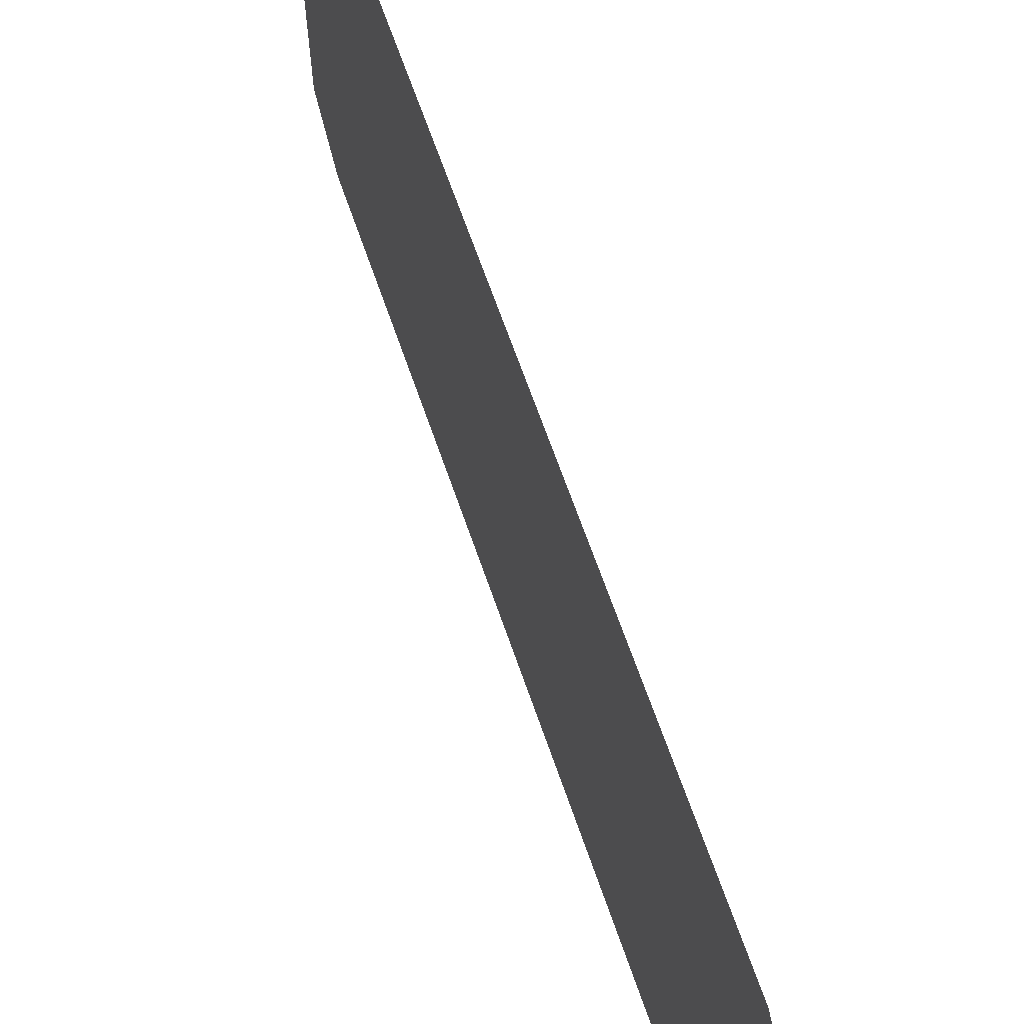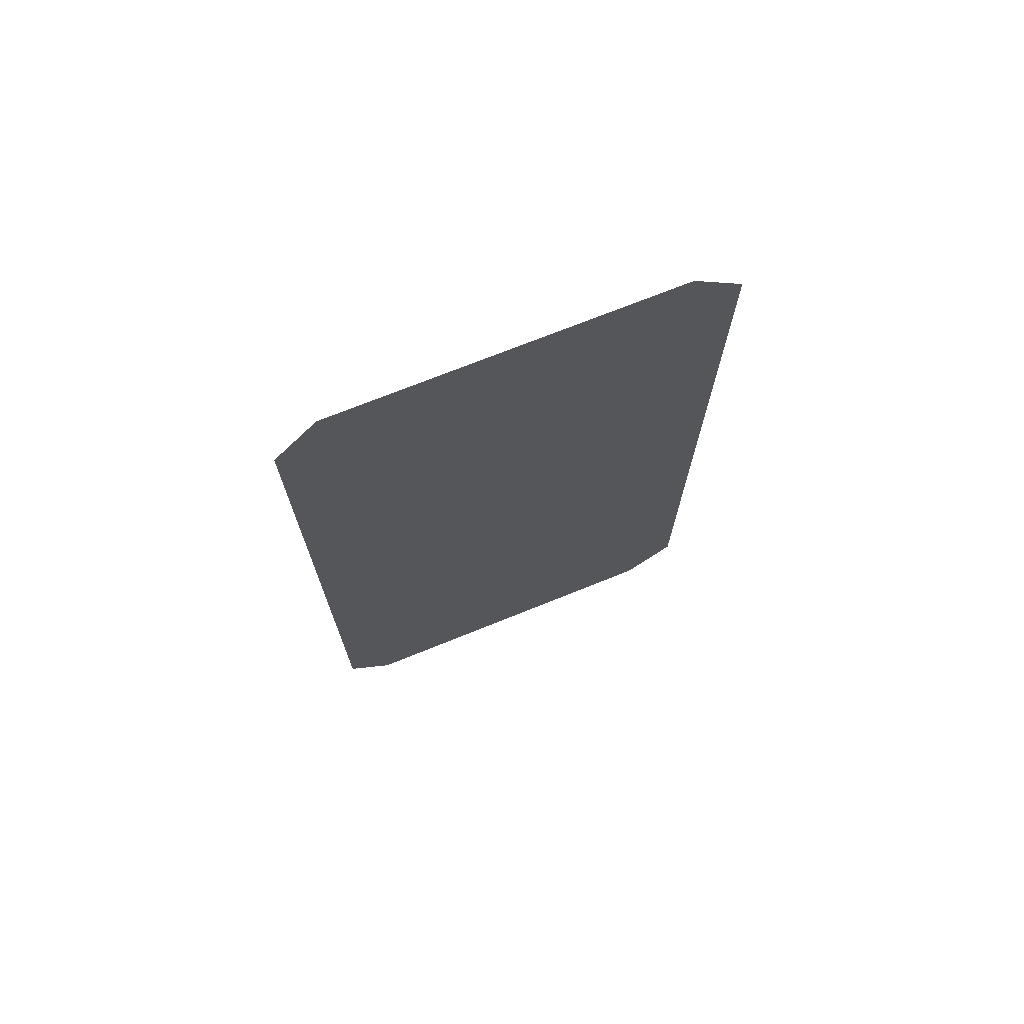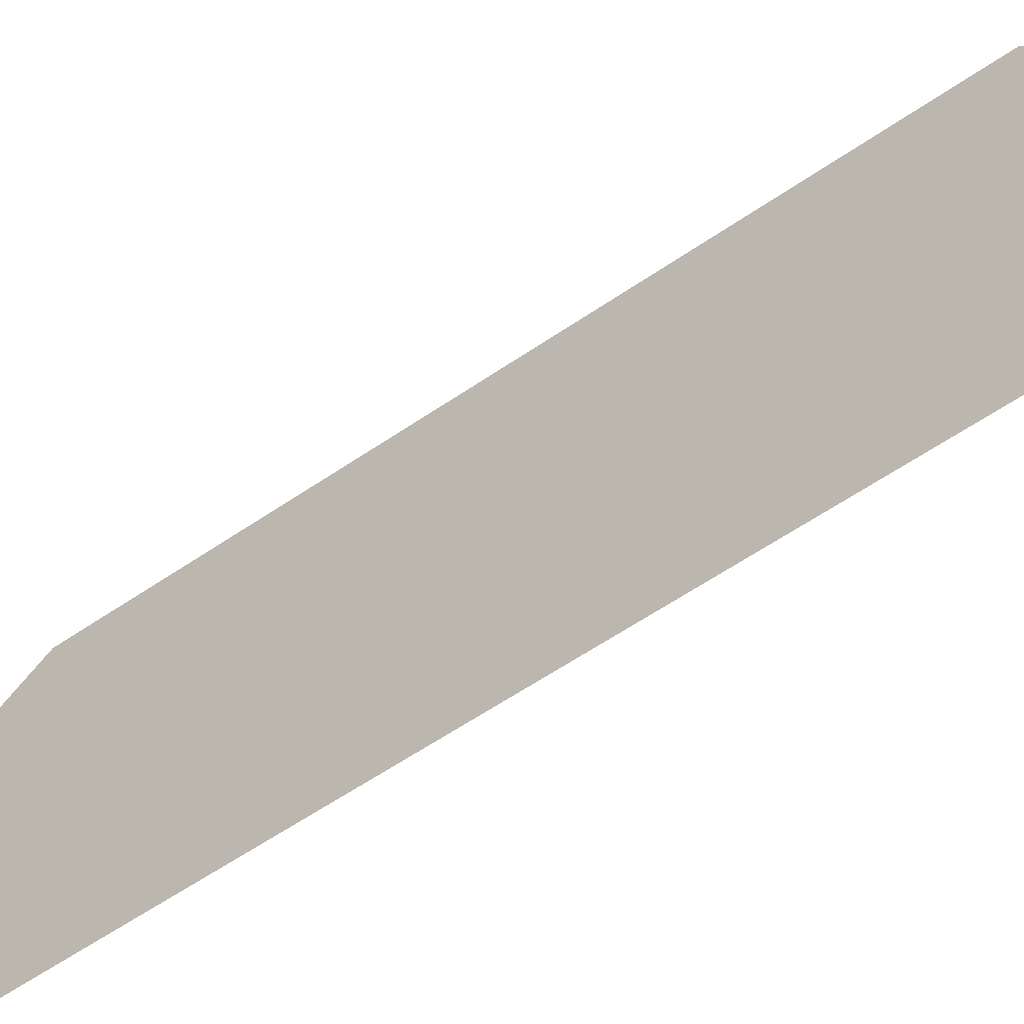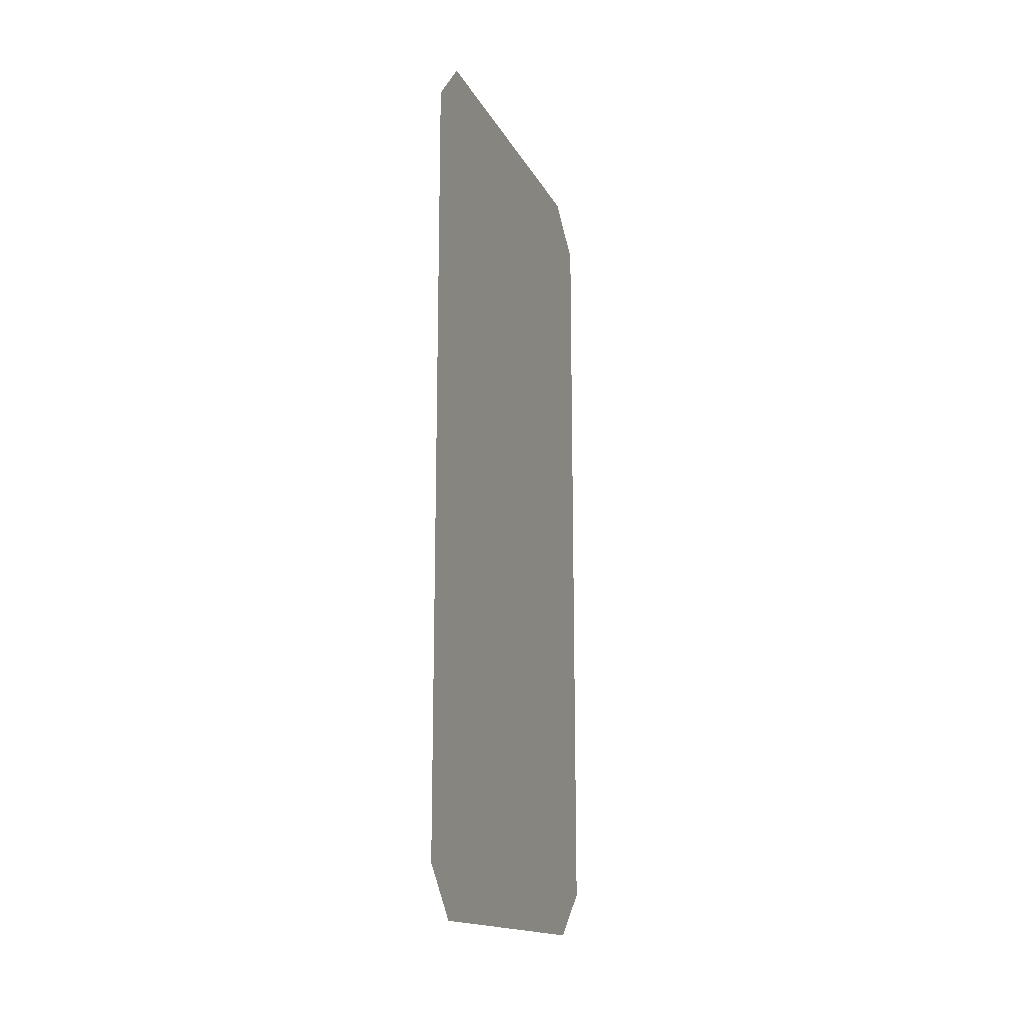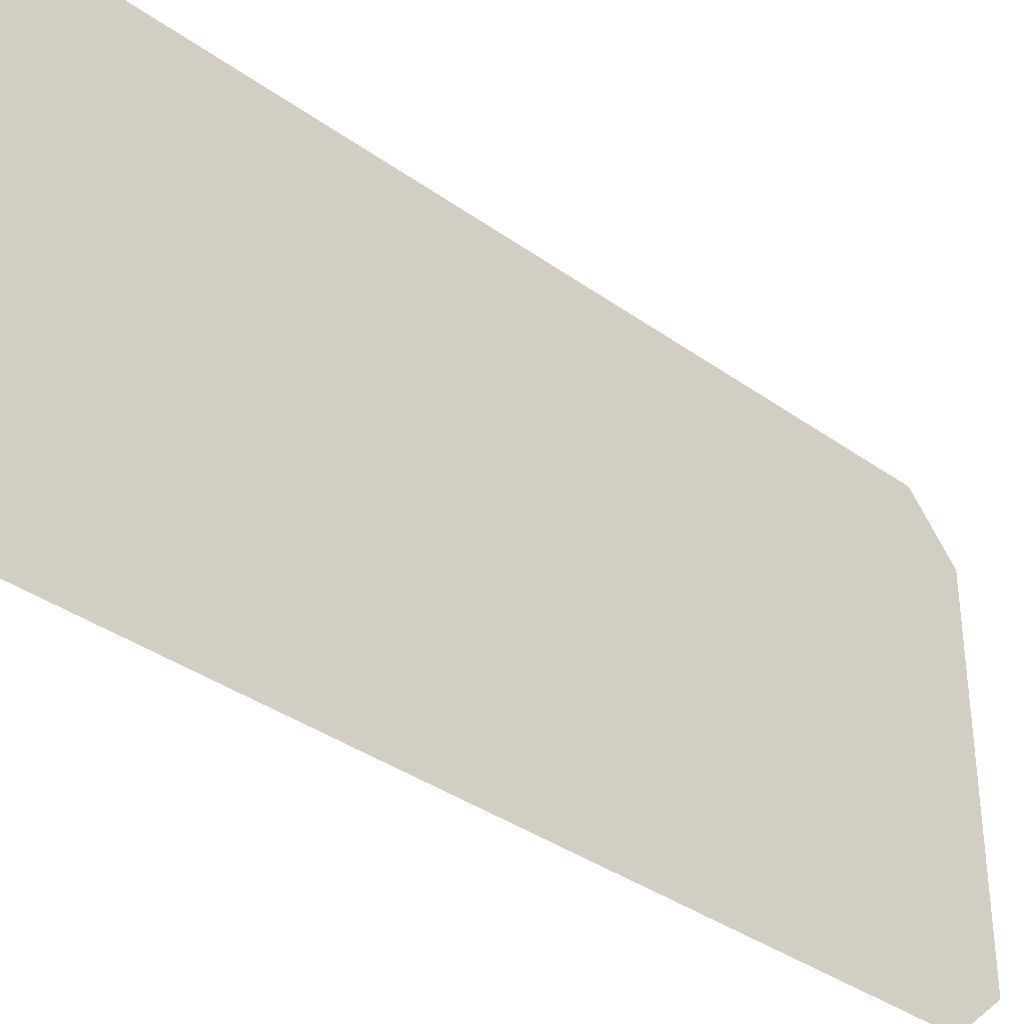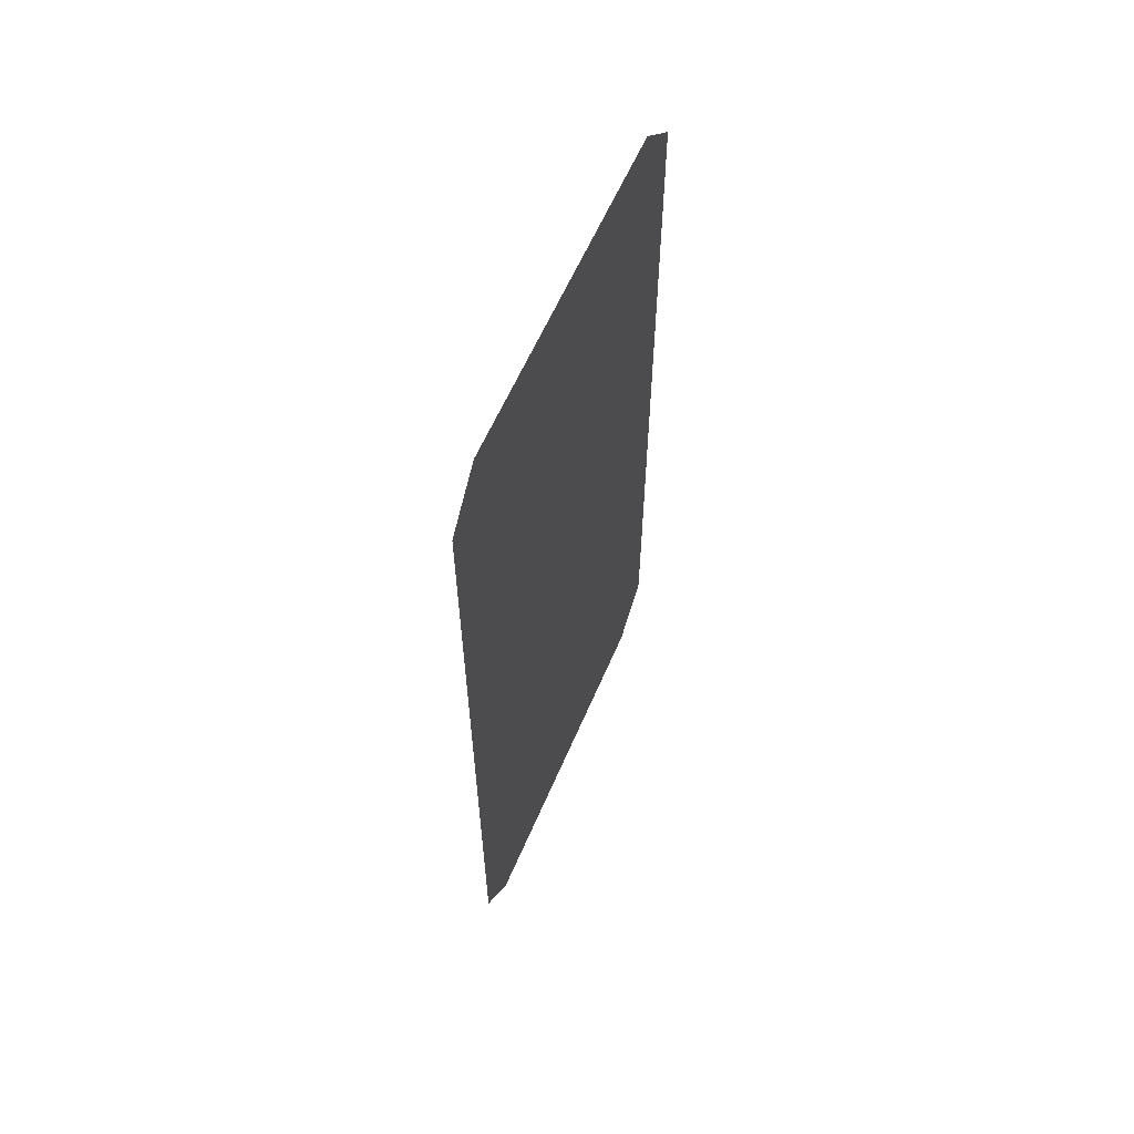
<metadata>
{"format":"obj","ext":"obj","renderer":"f3d","projection":"perspective","resolution":1024,"background":"white","views":[{"elev":65.3,"azim":161.1,"up":"+Y"},{"elev":71.7,"azim":68.0,"up":"+Z"},{"elev":-62.6,"azim":-55.6,"up":"+Y"},{"elev":-15.9,"azim":19.5,"up":"+Z"},{"elev":-36.2,"azim":46.8,"up":"+Y"},{"elev":60.0,"azim":23.1,"up":"+Z"}]}
</metadata>
<code>
v -0.5846 3 0.5369
v -0.5846 2.93 0.6
v -0.5846 2.93 -0.6
v -0.5846 3 -0.5369
v -0.5846 2.46 0.6
v -0.5846 2.4 0.5326
v -0.5846 2.4 -0.5326
v -0.5846 2.46 -0.6
f 2 6 1
f 3 7 8
f 4 6 7
f 2 5 6
f 3 4 7
f 4 1 6

</code>
